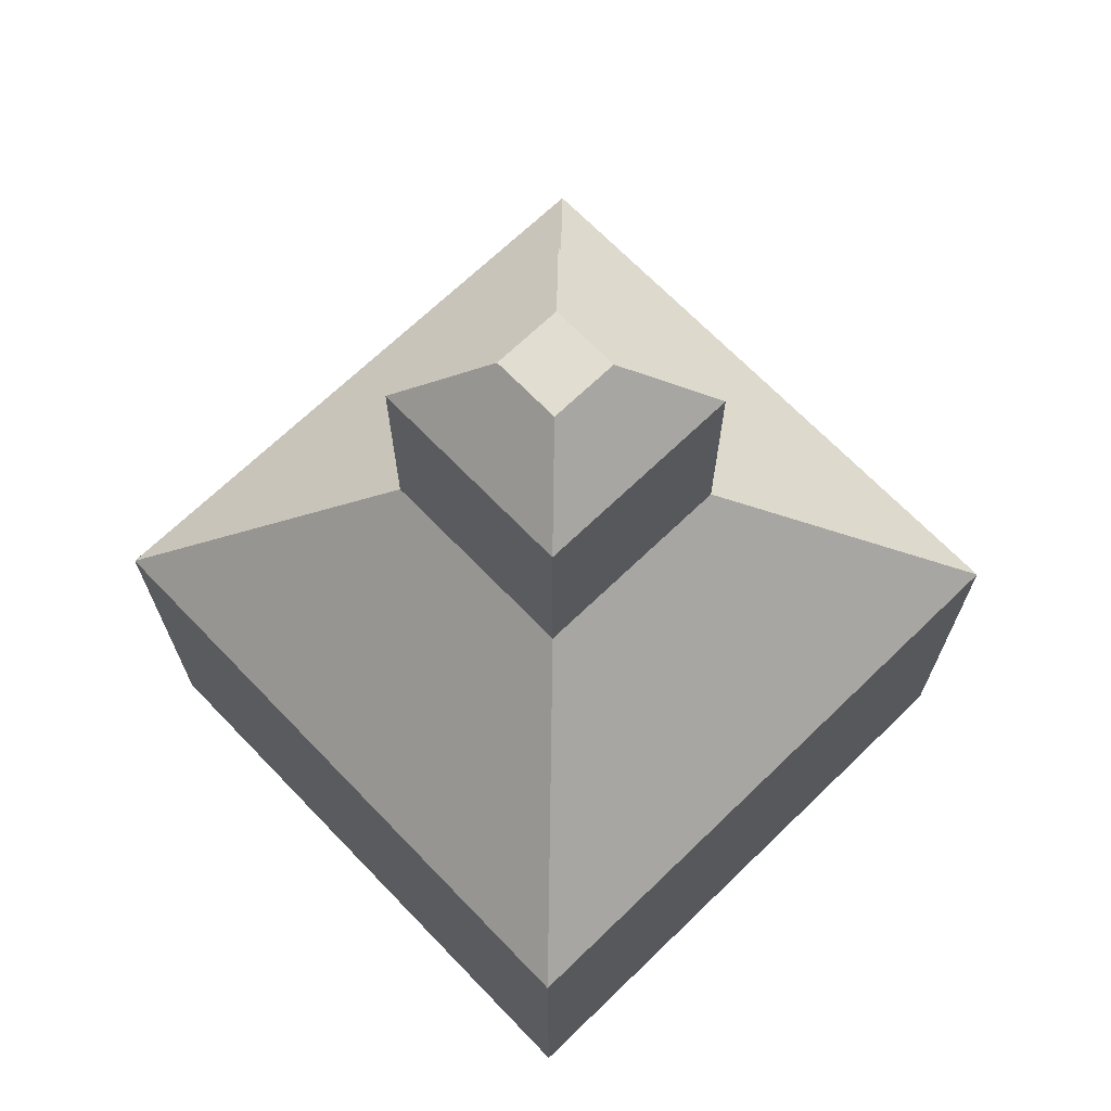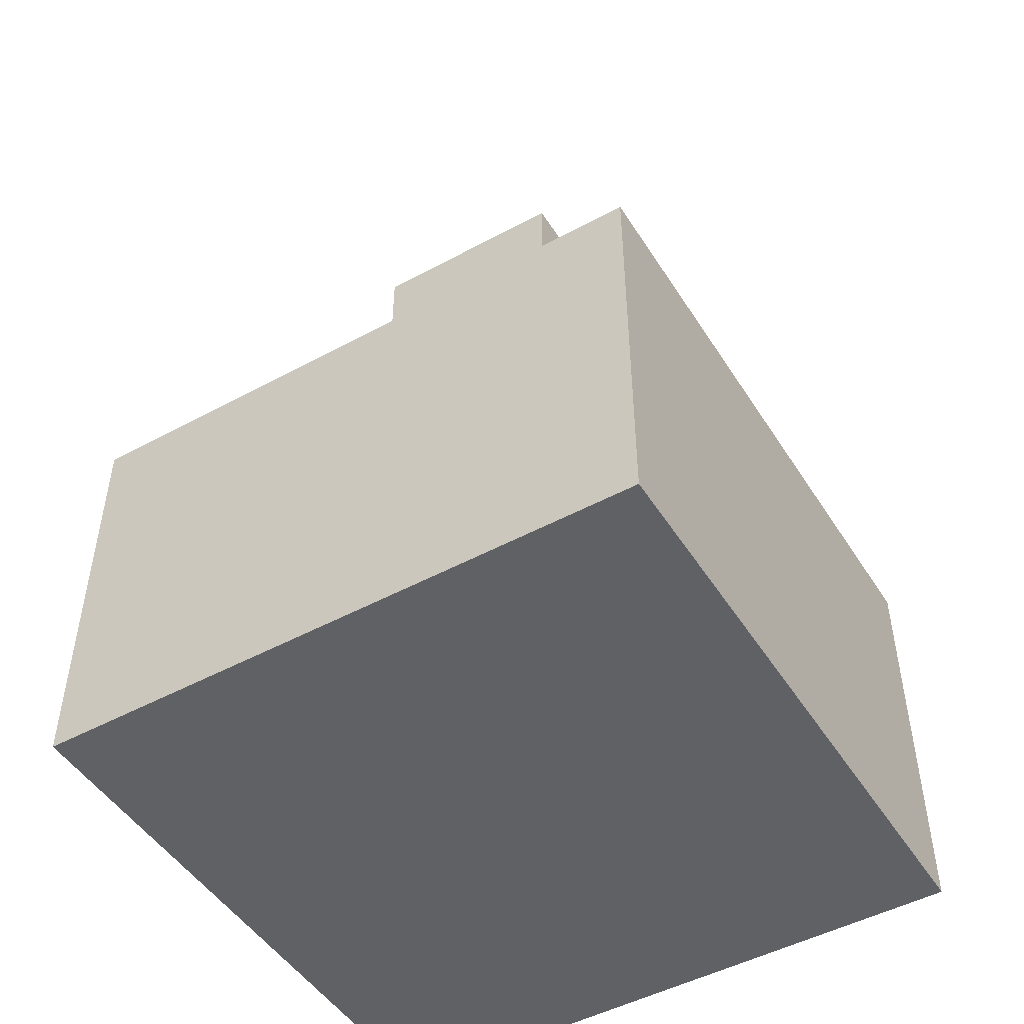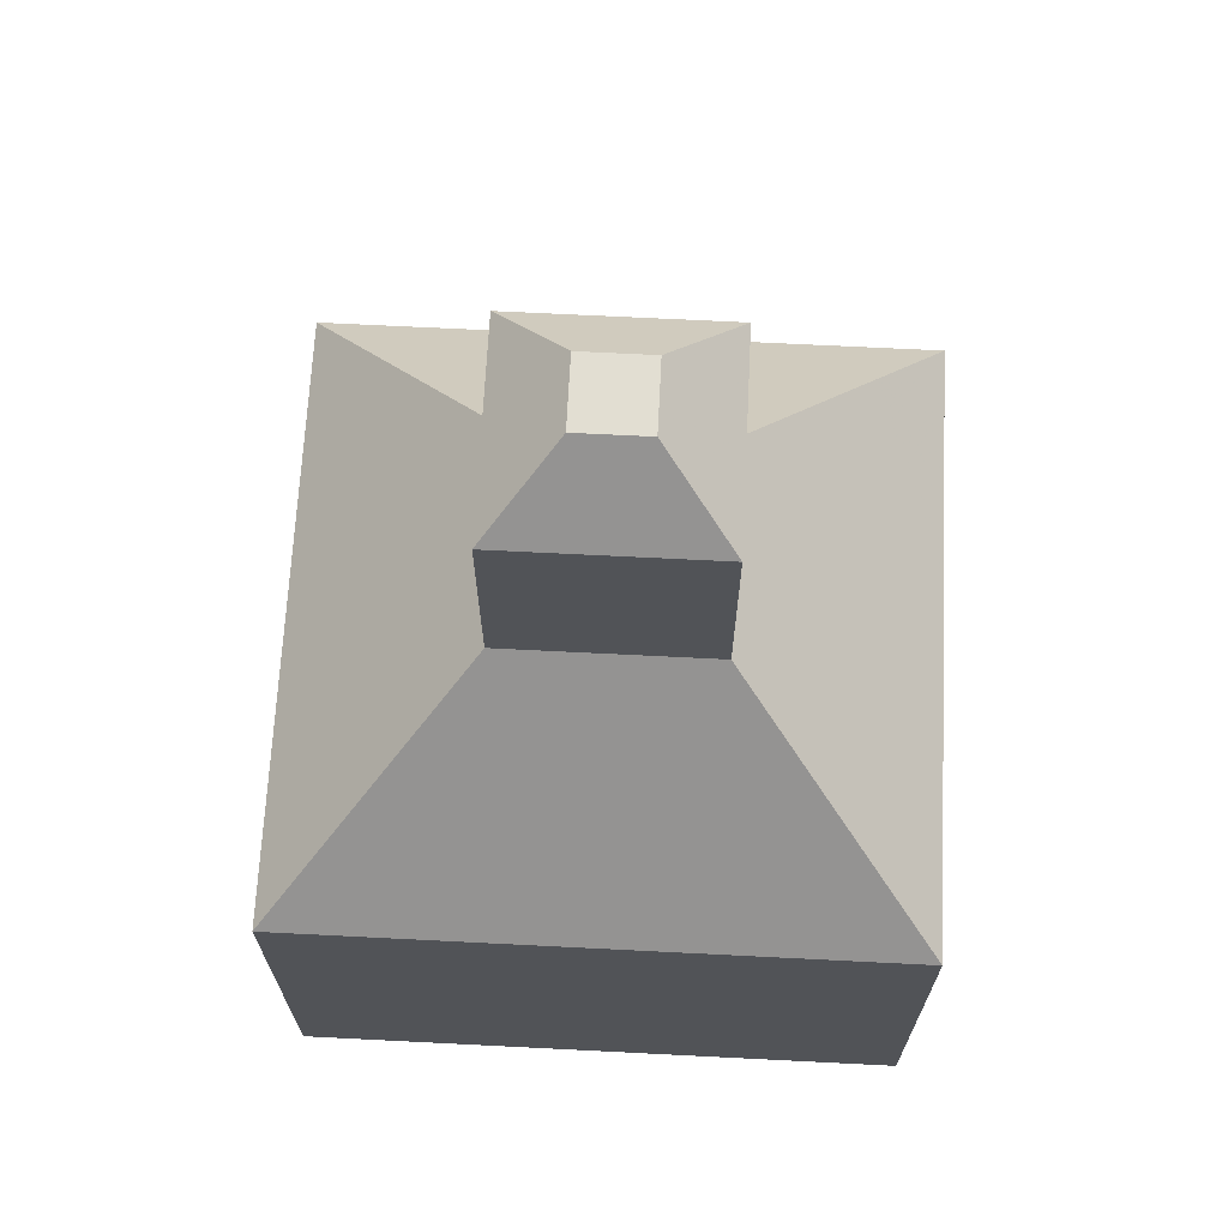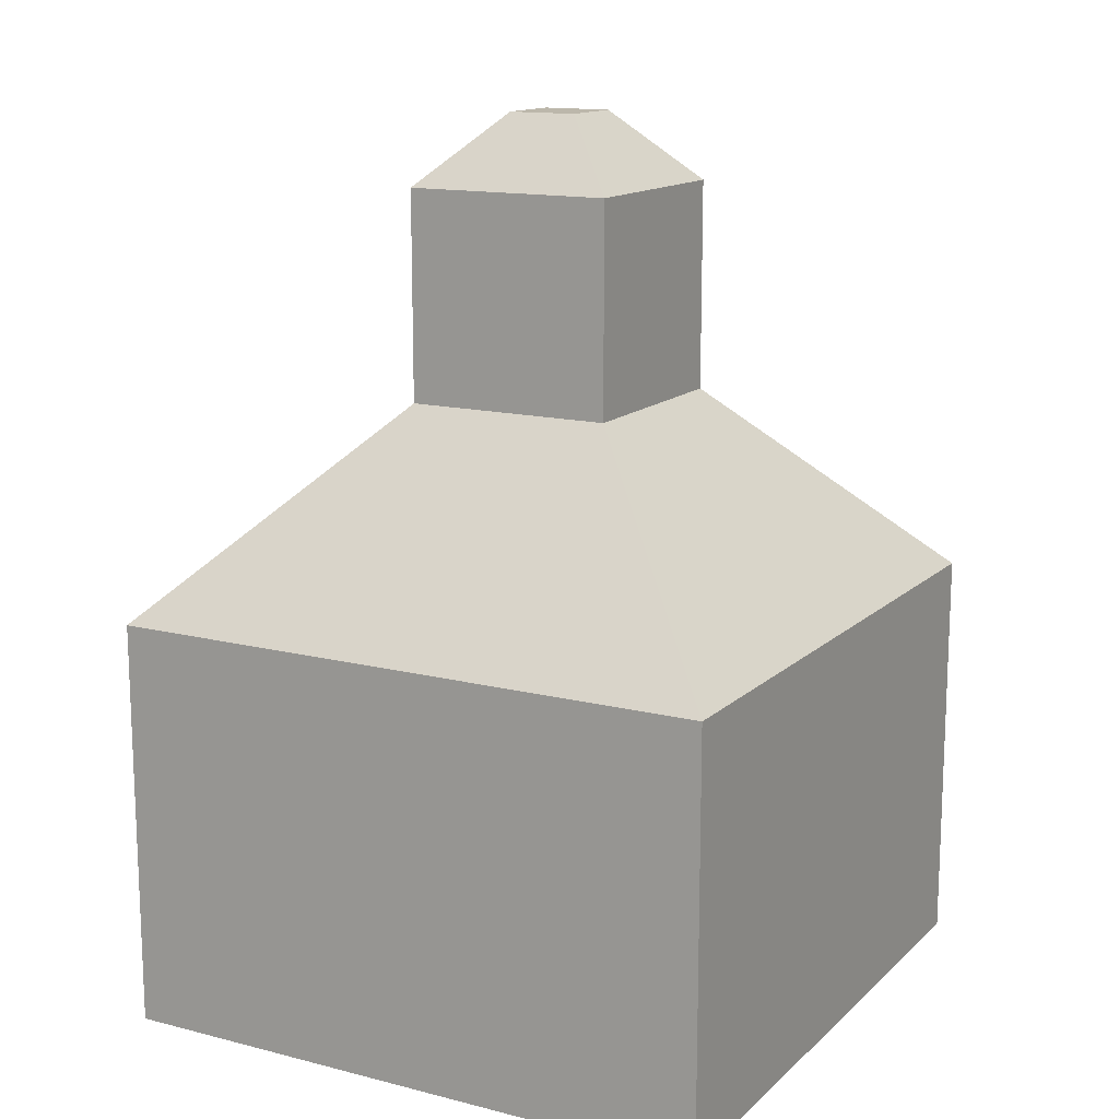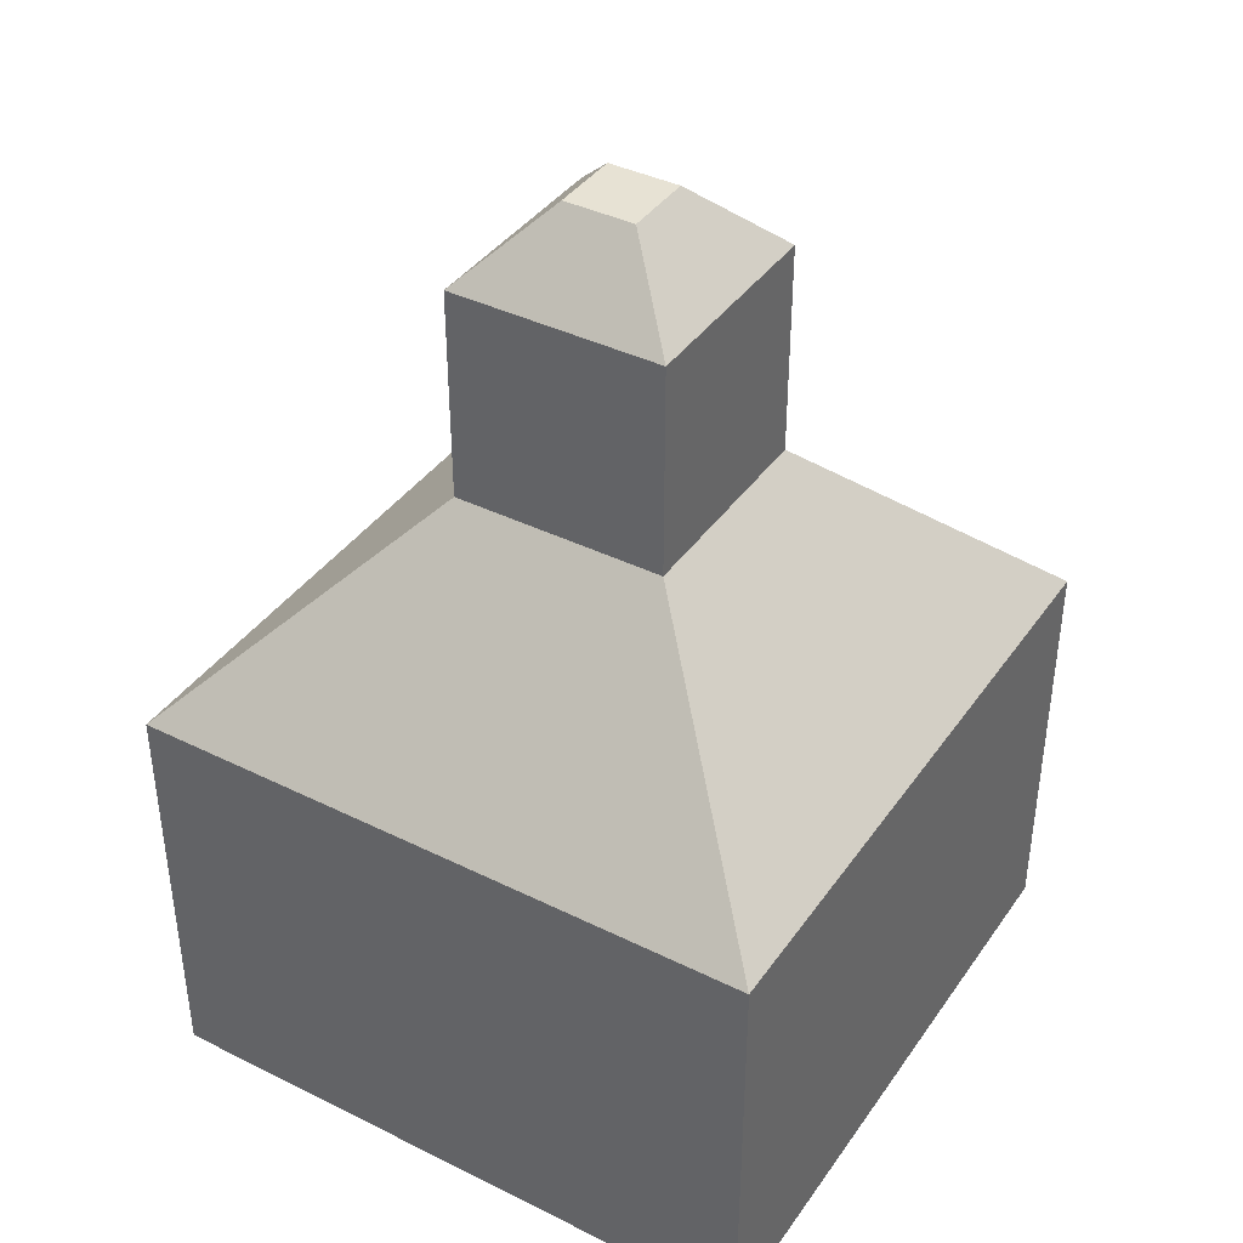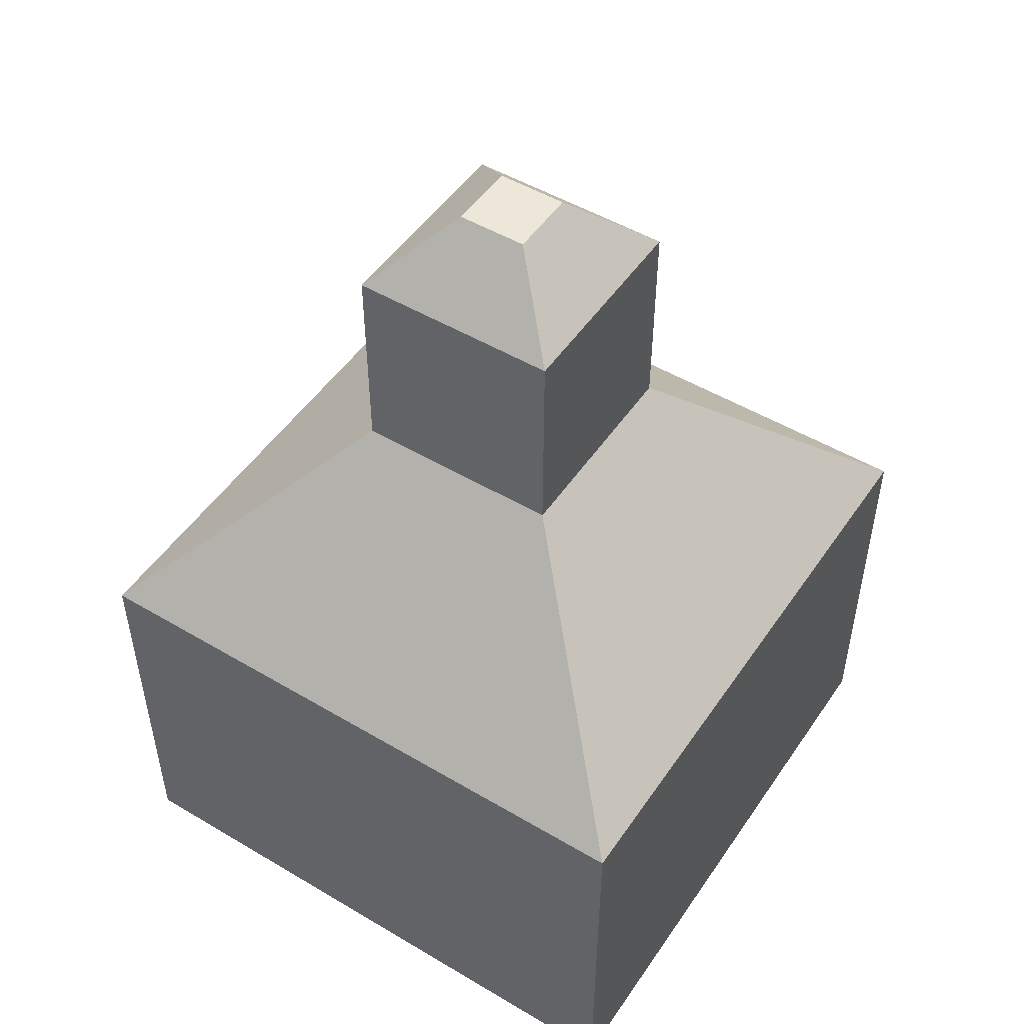
<metadata>
{"format":"obj","ext":"obj","renderer":"f3d","projection":"perspective","resolution":1024,"background":"white","views":[{"elev":68.8,"azim":-134.0,"up":"+Y"},{"elev":-48.8,"azim":121.1,"up":"+Y"},{"elev":67.9,"azim":-177.1,"up":"+Y"},{"elev":14.3,"azim":-151.1,"up":"+Y"},{"elev":39.7,"azim":121.5,"up":"+Y"},{"elev":50.1,"azim":123.1,"up":"+Y"}]}
</metadata>
<code>
v 1 -1 -1
v 1 -1 1
v -1 -1 1
v -1 -1 -1
v 0.3404 1 -0.3404
v 1 0.3404 -1
v 0.3404 1 0.3404
v 1 0.3404 1
v -0.3404 1 0.3404
v -1 0.3404 1
v -0.3404 1 -0.3404
v -1 0.3404 -1
v -0.1132 1.908 -0.1132
v -0.3404 1.68 -0.3404
v -0.1132 1.908 0.1132
v -0.3404 1.68 0.3404
v 0.1132 1.908 0.1132
v 0.3404 1.68 0.3404
v 0.1132 1.908 -0.1132
v 0.3404 1.68 -0.3404
f 2 4 1
f 8 3 2
f 13 17 19
f 3 12 4
f 7 16 9
f 6 2 1
f 5 8 6
f 12 5 6
f 7 10 8
f 11 10 9
f 1 12 6
f 9 14 11
f 5 18 7
f 15 18 17
f 17 20 19
f 13 16 15
f 13 20 14
f 11 20 5
f 2 3 4
f 8 10 3
f 13 15 17
f 3 10 12
f 7 18 16
f 6 8 2
f 5 7 8
f 12 11 5
f 7 9 10
f 11 12 10
f 1 4 12
f 9 16 14
f 5 20 18
f 15 16 18
f 17 18 20
f 13 14 16
f 13 19 20
f 11 14 20

</code>
